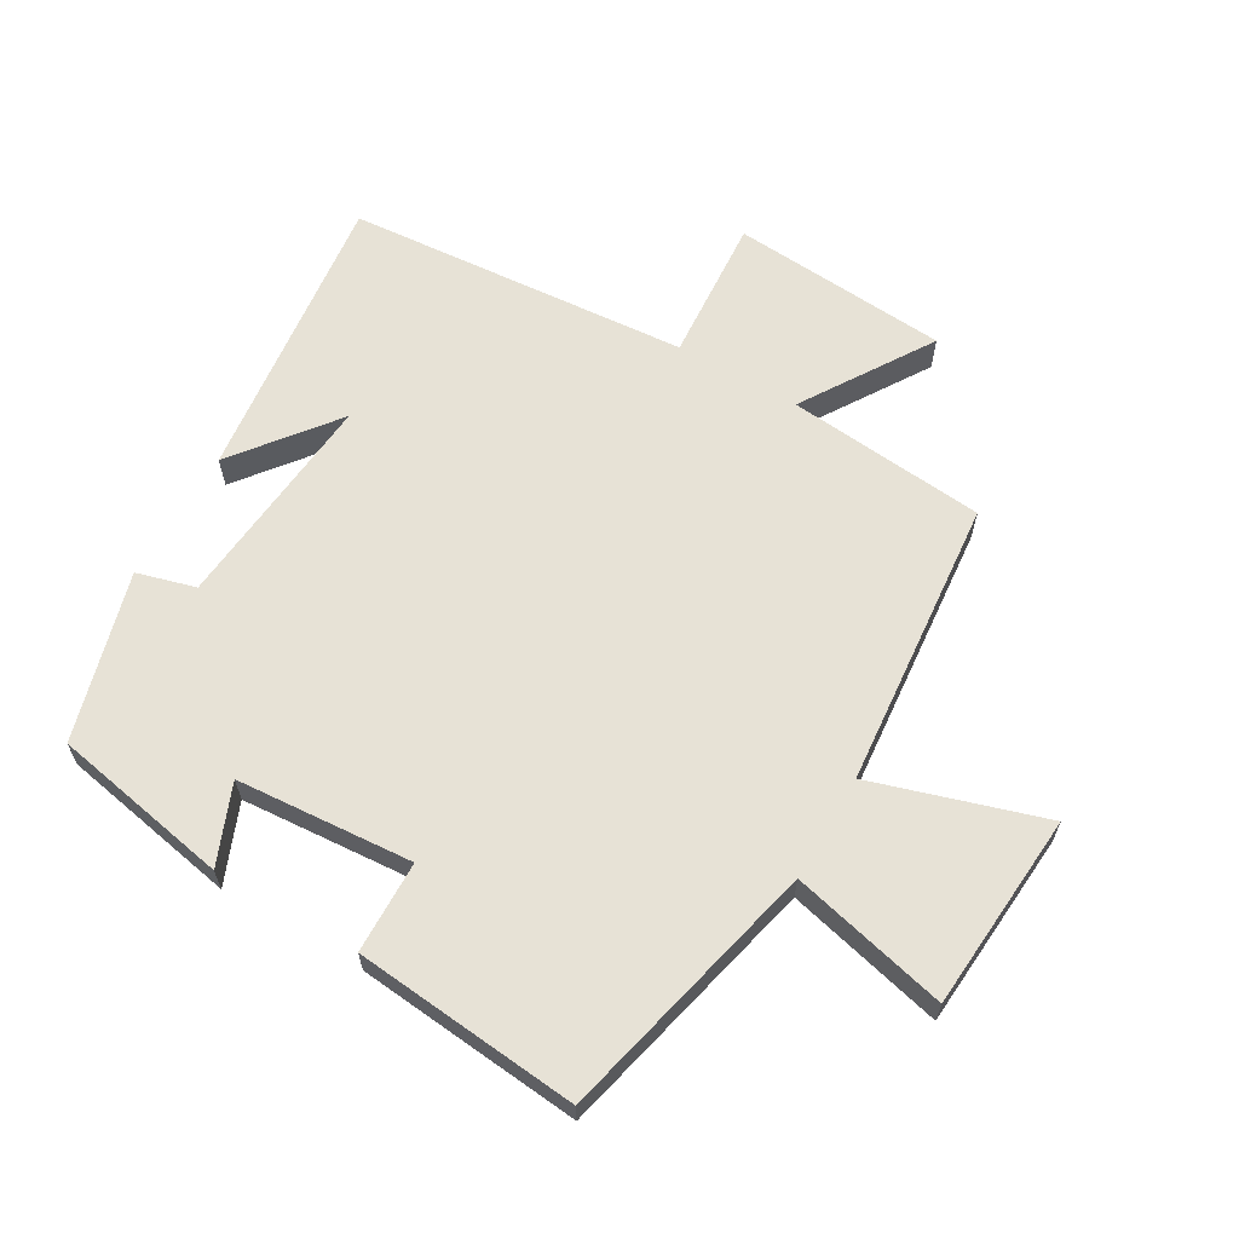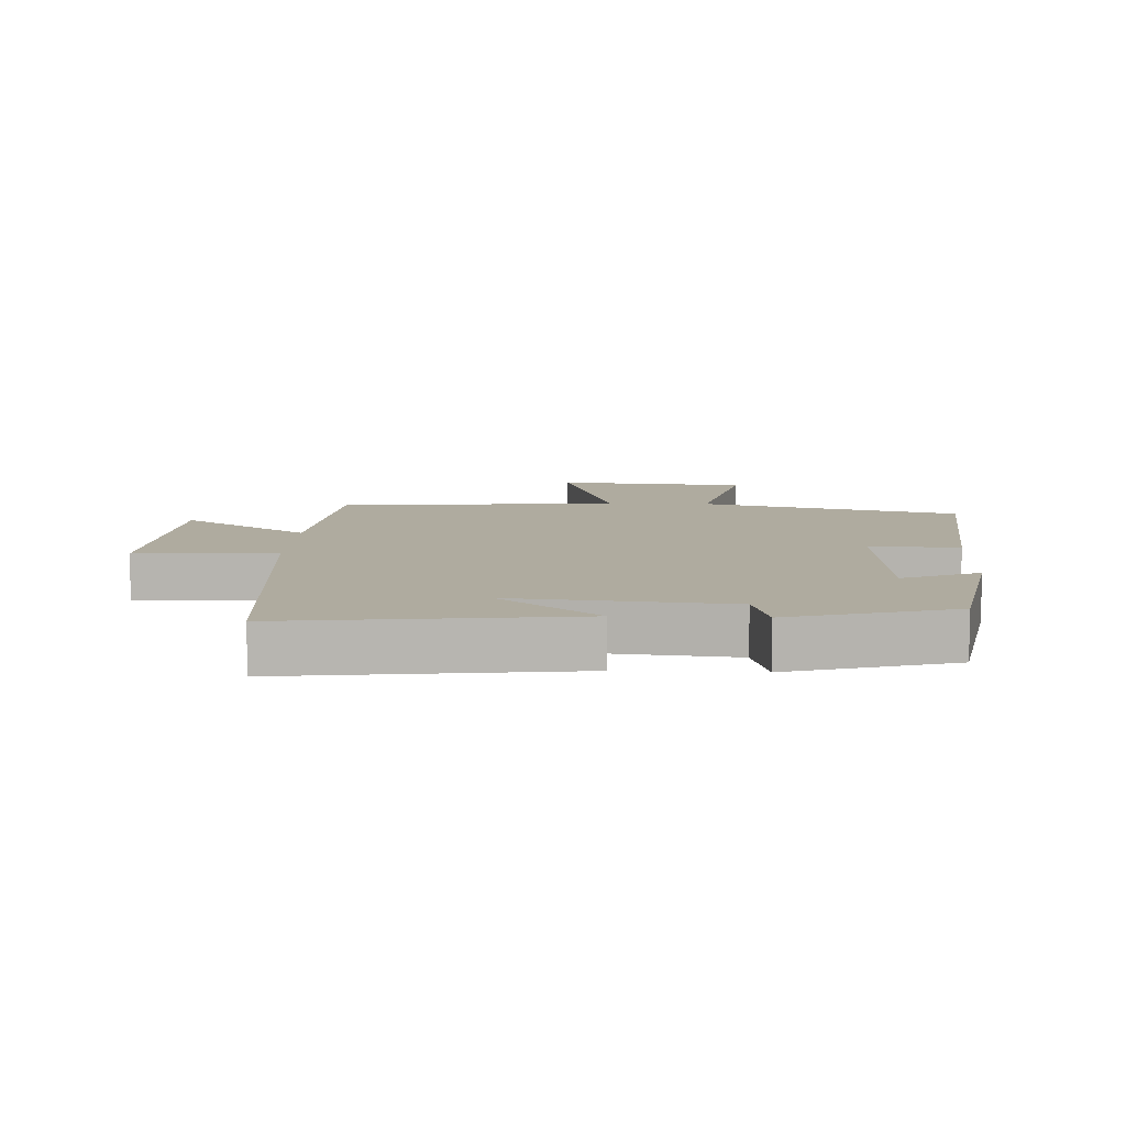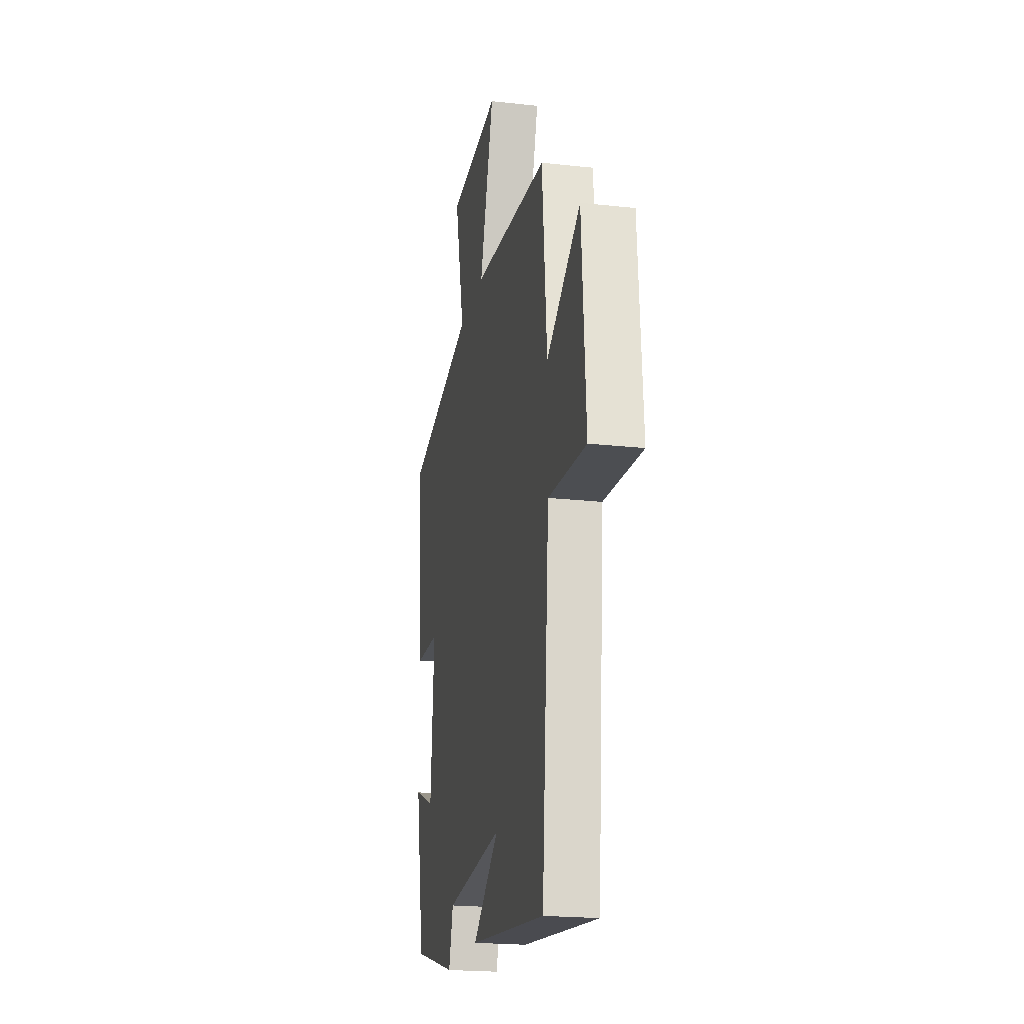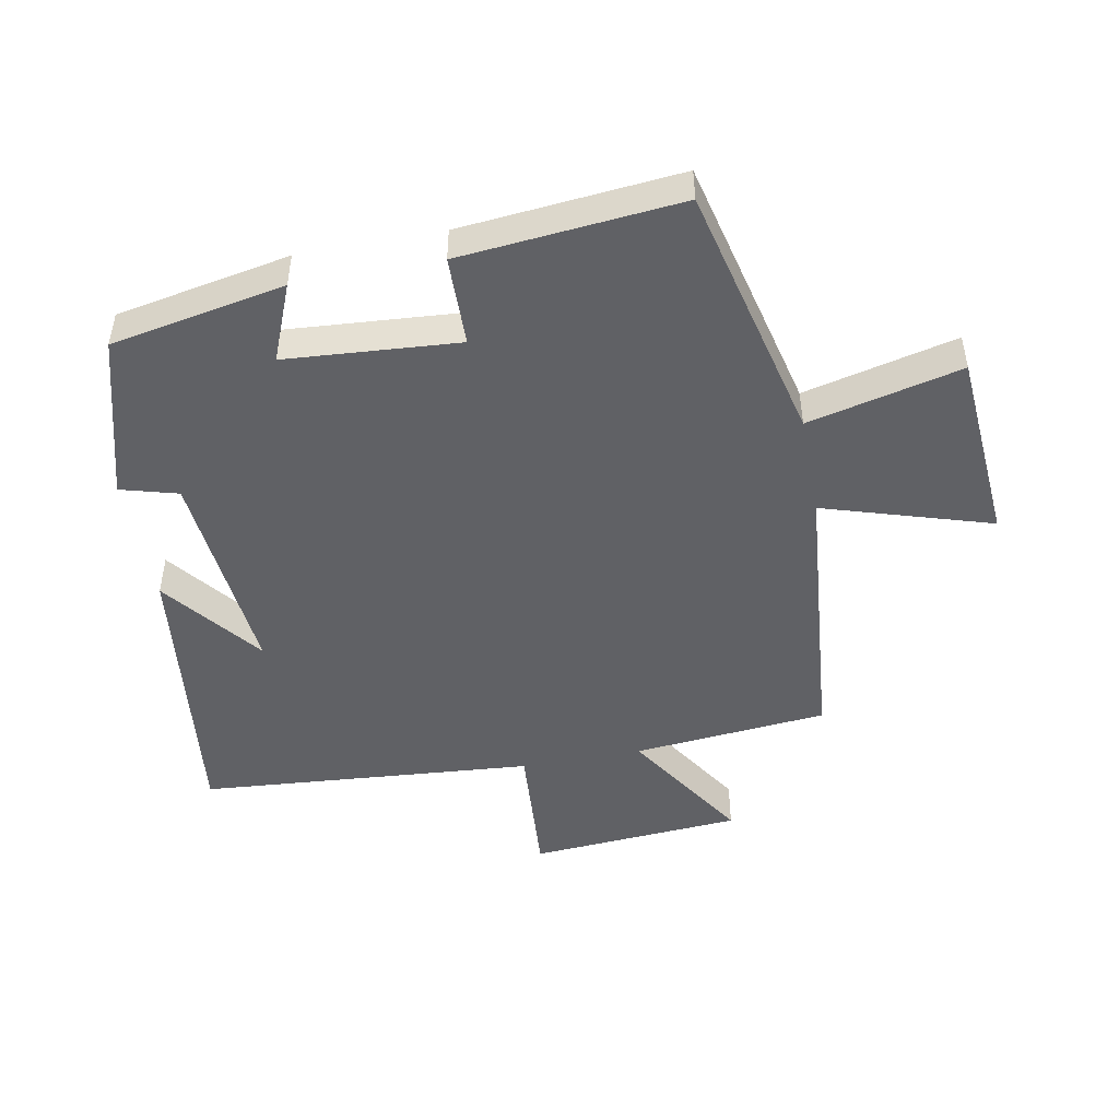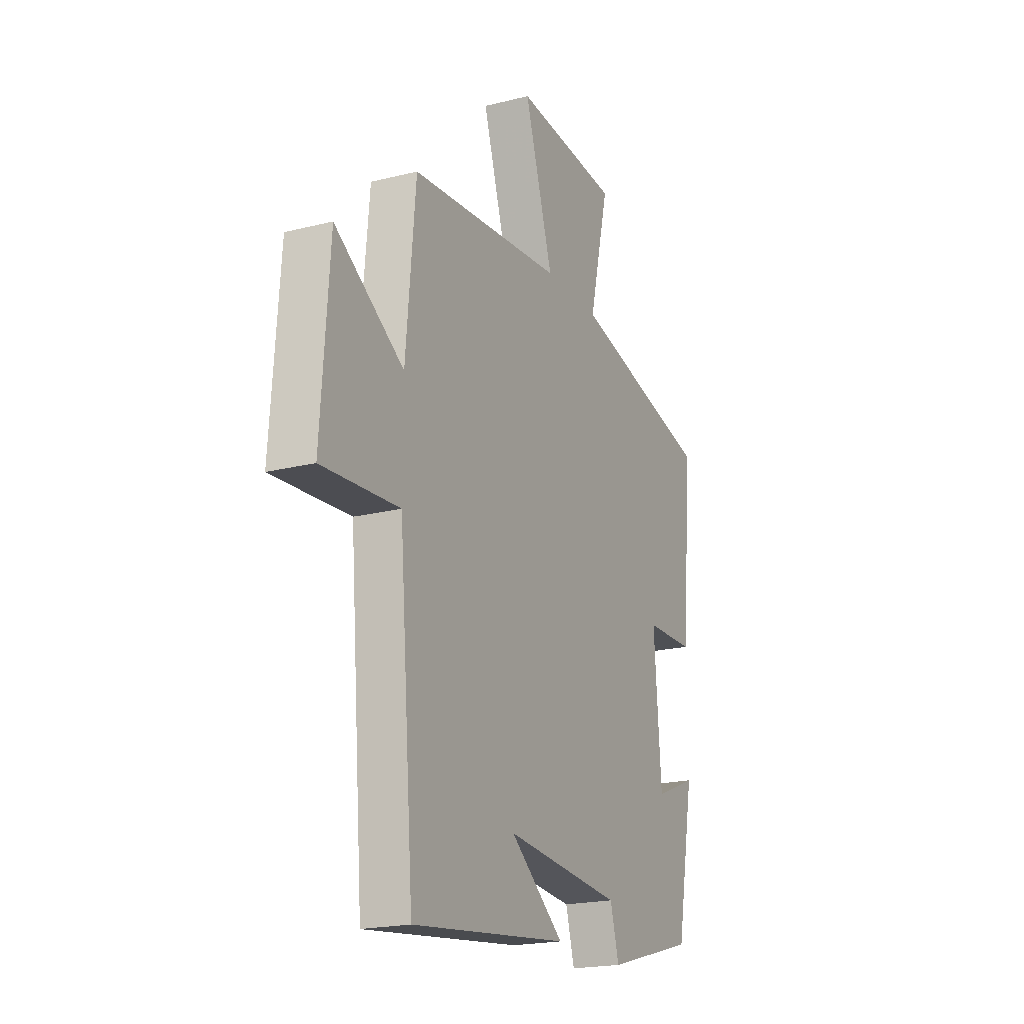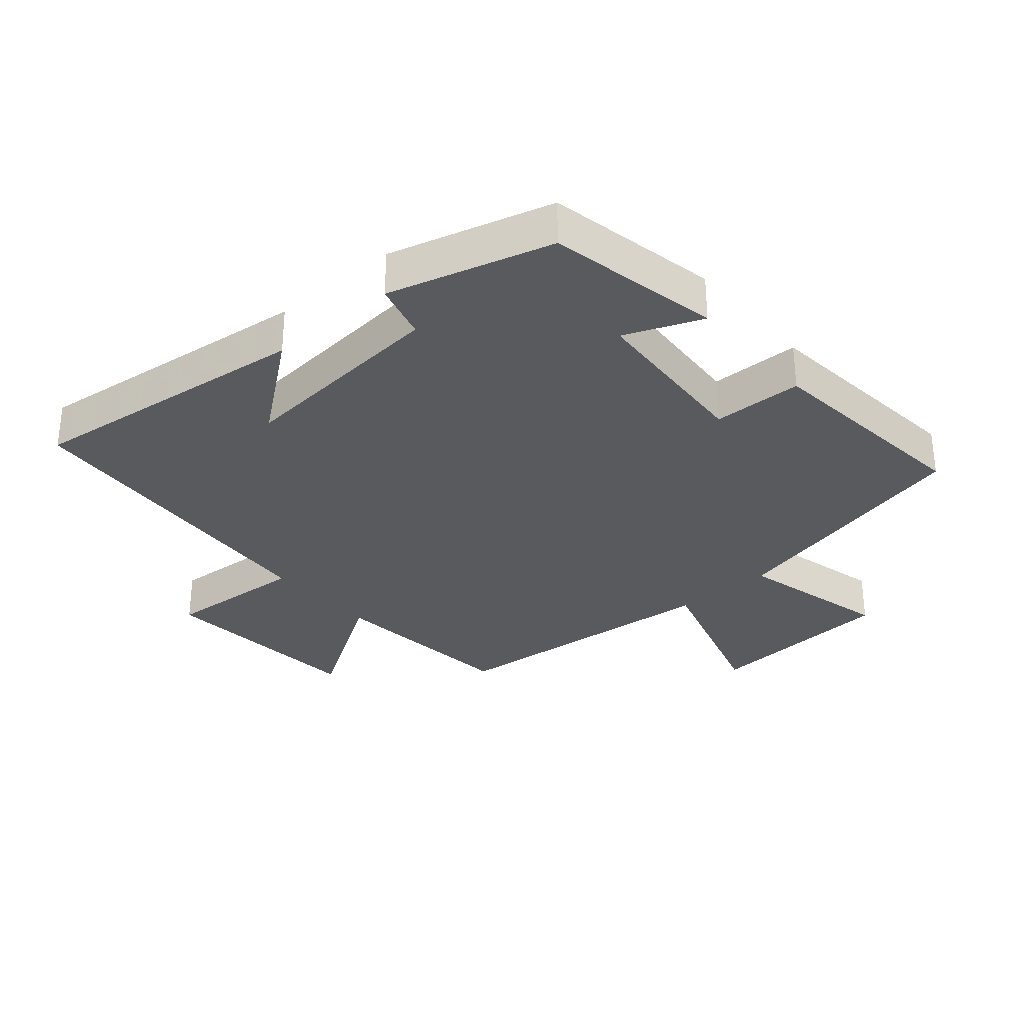
<metadata>
{"format":"obj","ext":"obj","renderer":"f3d","projection":"perspective","resolution":1024,"background":"white","views":[{"elev":63.4,"azim":-59.8,"up":"+Y"},{"elev":9.6,"azim":-177.5,"up":"+Y"},{"elev":-21.0,"azim":78.7,"up":"+Z"},{"elev":-47.8,"azim":-79.2,"up":"+Y"},{"elev":-20.2,"azim":114.9,"up":"+Z"},{"elev":-31.2,"azim":-139.1,"up":"+Y"}]}
</metadata>
<code>
v -0.532 0.07 0.405
v -0.129 0.07 0.5
v -0.186 0.07 0.738
v 0.114 0.07 0.76
v 0.033 0.07 0.5
v 0.472 0.07 0.459
v 0.5 0.07 0.157
v 0.696 0.07 0.281
v 0.72 0.07 -0.049
v 0.5 0.07 -0.033
v 0.458 0.07 -0.553
v 0.012 0.07 -0.5
v 0.165 0.07 -0.381
v -0.169 0.07 -0.411
v -0.194 0.07 -0.5
v -0.449 0.07 -0.429
v -0.5 0.07 -0.159
v -0.38 0.07 -0.208
v -0.36 0.07 0.06
v -0.5 0.07 0.063
v -0.532 0 0.405
v -0.129 0 0.5
v -0.186 0 0.738
v 0.114 0 0.76
v 0.033 0 0.5
v 0.472 0 0.459
v 0.5 0 0.157
v 0.696 0 0.281
v 0.72 0 -0.049
v 0.5 0 -0.033
v 0.458 0 -0.553
v 0.012 0 -0.5
v 0.165 0 -0.381
v -0.169 0 -0.411
v -0.194 0 -0.5
v -0.449 0 -0.429
v -0.5 0 -0.159
v -0.38 0 -0.208
v -0.36 0 0.06
v -0.5 0 0.063
f 19 20 1 2
f 18 19 2
f 16 17 18
f 15 16 18
f 14 15 18
f 13 14 18 2
f 11 12 13
f 13 2 3
f 11 13 3
f 10 11 3
f 7 8 9 10
f 5 6 7 10
f 5 10 3
f 3 4 5
f 22 21 40 39
f 22 39 38
f 38 37 36
f 38 36 35
f 38 35 34
f 22 38 34 33
f 33 32 31
f 23 22 33
f 23 33 31
f 23 31 30
f 30 29 28 27
f 30 27 26 25
f 23 30 25
f 25 24 23
f 1 21 22 2
f 2 22 23 3
f 3 23 24 4
f 4 24 25 5
f 5 25 26 6
f 6 26 27 7
f 7 27 28 8
f 8 28 29 9
f 9 29 30 10
f 10 30 31 11
f 11 31 32 12
f 12 32 33 13
f 13 33 34 14
f 14 34 35 15
f 15 35 36 16
f 16 36 37 17
f 17 37 38 18
f 18 38 39 19
f 19 39 40 20
f 20 40 21 1

</code>
